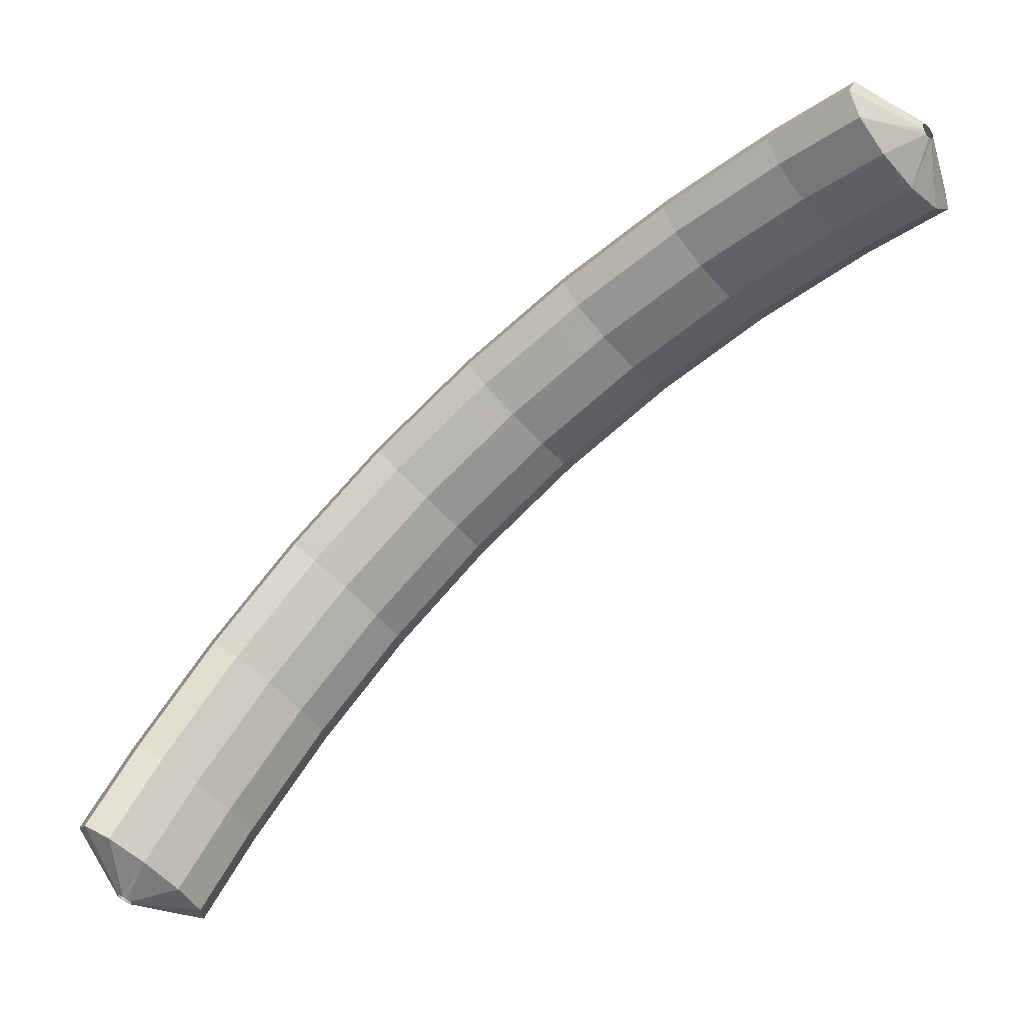
<metadata>
{"format":"obj","ext":"obj","renderer":"f3d","projection":"perspective","resolution":1024,"background":"white","views":[{"elev":40.9,"azim":6.7,"up":"+Z"}]}
</metadata>
<code>
g tube1
v 154.2 134 193.6
v 154.3 133.9 193.4
v 154.5 133.7 193.2
v 154.5 133.4 193.2
v 154.4 133.2 193.3
v 154.2 133 193.5
v 154 133 193.7
v 153.9 133.2 193.9
v 153.8 133.4 194
v 153.9 133.7 193.9
v 154 133.9 193.8
v 154.2 134 193.6
v 152.8 136.1 192.4
v 154.5 135.7 190.4
v 155.7 134.6 188.9
v 155.9 133.2 188.6
v 155.1 132 189.4
v 153.5 131.2 191.2
v 151.7 131.2 193.3
v 150.2 132 195.1
v 149.5 133.2 196.1
v 149.8 134.6 195.8
v 151 135.7 194.5
v 152.8 136.1 192.4
v 151.3 136.2 191.2
v 153.1 135.8 189.1
v 154.2 134.8 187.7
v 154.4 133.4 187.3
v 153.6 132.1 188.1
v 152 131.3 189.9
v 150.2 131.3 192.1
v 148.7 132.1 193.9
v 148 133.4 194.8
v 148.3 134.8 194.6
v 149.6 135.8 193.2
v 151.3 136.2 191.2
v 149.9 136.3 189.9
v 151.6 135.9 187.9
v 152.8 134.9 186.4
v 153 133.5 186.1
v 152.1 132.2 186.9
v 150.6 131.5 188.7
v 148.7 131.5 190.8
v 147.2 132.2 192.6
v 146.5 133.5 193.6
v 146.9 134.9 193.3
v 148.1 135.9 192
v 149.9 136.3 189.9
v 148.3 136.5 188.6
v 150.1 136.1 186.5
v 151.3 135 185.1
v 151.5 133.6 184.8
v 150.7 132.3 185.7
v 149.2 131.6 187.5
v 147.4 131.6 189.7
v 145.8 132.3 191.5
v 145.1 133.6 192.4
v 145.4 135 192.1
v 146.6 136.1 190.7
v 148.3 136.5 188.6
v 146.7 136.4 187.3
v 148.5 136 185.2
v 149.7 134.9 183.8
v 150.1 133.5 183.6
v 149.4 132.2 184.5
v 147.9 131.5 186.4
v 146 131.5 188.5
v 144.5 132.2 190.3
v 143.6 133.5 191.1
v 143.8 134.9 190.8
v 145 136 189.3
v 146.7 136.4 187.3
v 145.3 136.3 186
v 147 135.9 184
v 148.3 134.8 182.6
v 148.6 133.4 182.3
v 147.9 132.1 183.3
v 146.4 131.4 185.1
v 144.6 131.4 187.2
v 143 132.1 189
v 142.2 133.4 189.9
v 142.4 134.8 189.5
v 143.5 135.9 188.1
v 145.3 136.3 186
v 143.8 136.2 184.8
v 145.6 135.8 182.7
v 146.8 134.7 181.3
v 147.1 133.3 181.1
v 146.4 132 182
v 144.9 131.3 183.9
v 143.1 131.3 186
v 141.5 132 187.8
v 140.7 133.3 188.6
v 140.9 134.7 188.3
v 142.1 135.8 186.8
v 143.8 136.2 184.8
v 142.2 136 183.4
v 144 135.6 181.4
v 145.3 134.6 180.1
v 145.7 133.2 179.9
v 145.1 131.9 180.8
v 143.6 131.2 182.7
v 141.8 131.2 184.9
v 140.1 131.9 186.6
v 139.3 133.2 187.4
v 139.4 134.6 187
v 140.5 135.6 185.5
v 142.2 136 183.4
v 140.6 135.6 182.1
v 142.5 135.3 180
v 143.8 134.2 178.8
v 144.3 132.8 178.6
v 143.7 131.6 179.7
v 142.3 130.8 181.6
v 140.4 130.8 183.7
v 138.8 131.6 185.4
v 137.8 132.8 186.2
v 137.9 134.2 185.7
v 139 135.2 184.2
v 140.6 135.6 182.1
v 139.2 135.3 180.8
v 141 134.9 178.8
v 142.4 133.8 177.5
v 142.8 132.5 177.4
v 142.3 131.2 178.5
v 140.8 130.5 180.4
v 139 130.5 182.5
v 137.4 131.2 184.2
v 136.4 132.5 184.9
v 136.5 133.8 184.5
v 137.5 134.9 182.9
v 139.2 135.3 180.8
v 137.8 134.9 179.6
v 139.6 134.5 177.6
v 140.9 133.5 176.3
v 141.4 132.1 176.2
v 140.8 130.8 177.2
v 139.4 130.1 179.1
v 137.6 130.1 181.3
v 135.9 130.8 183
v 135 132.1 183.7
v 135 133.5 183.2
v 136.1 134.5 181.7
v 137.8 134.9 179.6
v 136.2 134.5 178.3
v 138 134.1 176.3
v 139.4 133.1 175
v 140 131.7 175
v 139.5 130.5 176.1
v 138.1 129.8 178
v 136.3 129.8 180.2
v 134.6 130.5 181.8
v 133.6 131.7 182.5
v 133.5 133.1 182
v 134.5 134.1 180.4
v 136.2 134.5 178.3
v 134.7 133.8 177
v 136.5 133.4 175
v 138 132.4 173.8
v 138.6 131.1 173.8
v 138.2 129.9 175
v 136.9 129.2 177
v 135 129.2 179.1
v 133.3 129.9 180.7
v 132.2 131.1 181.3
v 132.1 132.4 180.7
v 133 133.4 179.1
v 134.7 133.8 177
v 133.3 133.1 175.8
v 135.2 132.8 173.8
v 136.6 131.8 172.6
v 137.2 130.5 172.6
v 136.8 129.2 173.8
v 135.5 128.5 175.8
v 133.6 128.5 177.9
v 131.9 129.2 179.6
v 130.8 130.4 180.2
v 130.7 131.8 179.6
v 131.6 132.8 177.9
v 133.3 133.1 175.8
v 131.9 132.5 174.6
v 133.8 132.1 172.6
v 135.3 131.1 171.5
v 135.9 129.8 171.5
v 135.4 128.6 172.6
v 134.1 127.9 174.6
v 132.3 127.9 176.7
v 130.5 128.6 178.4
v 129.4 129.8 179
v 129.3 131.1 178.4
v 130.3 132.1 176.7
v 131.9 132.5 174.6
v 130.4 131.8 173.3
v 132.3 131.4 171.4
v 133.8 130.4 170.2
v 134.5 129.2 170.3
v 134.2 128 171.5
v 132.9 127.3 173.5
v 131 127.3 175.7
v 129.2 128 177.3
v 128.1 129.2 177.8
v 127.9 130.4 177.2
v 128.8 131.4 175.5
v 130.4 131.8 173.3
v 129 130.7 172.1
v 130.9 130.4 170.2
v 132.5 129.5 169.1
v 133.3 128.2 169.2
v 133 127.1 170.5
v 131.7 126.5 172.6
v 129.9 126.5 174.7
v 128.1 127.1 176.3
v 126.8 128.2 176.8
v 126.6 129.5 176
v 127.4 130.4 174.3
v 129 130.7 172.1
v 127.7 129.8 171
v 129.6 129.5 169.1
v 131.2 128.5 168
v 132 127.3 168.1
v 131.7 126.2 169.4
v 130.4 125.5 171.5
v 128.6 125.5 173.6
v 126.8 126.2 175.2
v 125.5 127.3 175.7
v 125.3 128.5 174.9
v 126.1 129.5 173.2
v 127.7 129.8 171
v 126.4 128.9 169.9
v 128.3 128.5 168
v 129.9 127.6 166.9
v 130.7 126.4 167
v 130.4 125.3 168.3
v 129.1 124.6 170.4
v 127.3 124.6 172.5
v 125.5 125.3 174.1
v 124.3 126.4 174.6
v 124 127.6 173.8
v 124.8 128.5 172.1
v 126.4 128.9 169.9
v 125 127.9 168.7
v 126.9 127.5 166.8
v 128.6 126.6 165.8
v 129.4 125.5 166
v 129.2 124.4 167.3
v 128 123.8 169.4
v 126.2 123.8 171.5
v 124.3 124.4 173
v 123 125.5 173.5
v 122.7 126.6 172.7
v 123.4 127.5 170.9
v 125 127.9 168.7
v 123.7 126.6 167.6
v 125.7 126.2 165.7
v 127.4 125.4 164.7
v 128.3 124.3 165
v 128.1 123.3 166.4
v 126.9 122.7 168.5
v 125.1 122.7 170.6
v 123.2 123.3 172.1
v 121.9 124.3 172.5
v 121.5 125.4 171.6
v 122.2 126.2 169.8
v 123.7 126.6 167.6
v 122.6 125.4 166.6
v 124.5 125.1 164.7
v 126.2 124.2 163.7
v 127.1 123.1 164
v 127 122.1 165.4
v 125.8 121.5 167.5
v 124 121.5 169.6
v 122.1 122.1 171.1
v 120.7 123.1 171.5
v 120.3 124.2 170.7
v 121 125.1 168.8
v 122.6 125.4 166.6
v 121.4 124.2 165.6
v 123.4 123.9 163.7
v 125.1 123 162.8
v 126 121.9 163
v 125.8 120.9 164.4
v 124.6 120.3 166.5
v 122.8 120.3 168.7
v 120.9 120.9 170.2
v 119.5 121.9 170.5
v 119.2 123 169.7
v 119.9 123.9 167.8
v 121.4 124.2 165.6
v 120.2 122.9 164.6
v 122.1 122.6 162.7
v 123.9 121.8 161.7
v 124.8 120.8 162
v 124.7 119.8 163.5
v 123.6 119.3 165.6
v 121.7 119.3 167.7
v 119.8 119.8 169.2
v 118.4 120.8 169.6
v 118 121.8 168.6
v 118.6 122.6 166.8
v 120.2 122.9 164.6
v 119.1 121.4 163.6
v 121 121.1 161.7
v 122.8 120.4 160.8
v 123.8 119.4 161.2
v 123.8 118.5 162.7
v 122.6 118 164.8
v 120.8 118 167
v 118.9 118.5 168.4
v 117.4 119.4 168.7
v 116.9 120.4 167.7
v 117.5 121.1 165.8
v 119.1 121.4 163.6
v 118 120 162.7
v 120 119.7 160.9
v 121.8 119 160
v 122.8 118 160.3
v 122.7 117.1 161.8
v 121.6 116.6 163.9
v 119.8 116.6 166.1
v 117.8 117.1 167.5
v 116.4 118 167.8
v 115.9 119 166.9
v 116.5 119.7 165
v 118 120 162.7
v 117 118.6 161.9
v 119 118.4 160
v 120.8 117.6 159.1
v 121.8 116.6 159.4
v 121.7 115.8 160.9
v 120.6 115.2 163.1
v 118.8 115.2 165.2
v 116.8 115.7 166.7
v 115.4 116.6 167
v 114.9 117.6 166
v 115.5 118.4 164.1
v 117 118.6 161.9
v 115.9 117.1 160.9
v 117.9 116.9 159.1
v 119.7 116.2 158.2
v 120.8 115.3 158.6
v 120.8 114.4 160.1
v 119.7 113.9 162.3
v 117.8 113.9 164.4
v 115.9 114.4 165.8
v 114.4 115.3 166.1
v 113.8 116.2 165.1
v 114.4 116.9 163.2
v 115.9 117.1 160.9
v 115 115.5 160.1
v 117 115.2 158.3
v 118.8 114.6 157.4
v 119.9 113.8 157.8
v 119.9 113 159.4
v 118.8 112.5 161.6
v 117 112.5 163.7
v 115 113 165.1
v 113.5 113.8 165.3
v 112.9 114.6 164.3
v 113.4 115.2 162.4
v 115 115.5 160.1
v 114.1 113.9 159.3
v 116.1 113.7 157.5
v 117.9 113.1 156.6
v 119 112.2 157.1
v 119 111.5 158.6
v 118 111 160.8
v 116.1 111 163
v 114.1 111.4 164.4
v 112.6 112.2 164.6
v 112 113.1 163.6
v 112.6 113.7 161.6
v 114.1 113.9 159.3
v 113.2 112.4 158.6
v 115.2 112.2 156.7
v 117 111.5 155.9
v 118.1 110.7 156.3
v 118.2 109.9 157.9
v 117.1 109.5 160.1
v 115.3 109.5 162.2
v 113.3 109.9 163.6
v 111.7 110.7 163.8
v 111.1 111.5 162.8
v 111.7 112.2 160.9
v 113.2 112.4 158.6
v 112.3 110.8 157.8
v 114.3 110.5 155.9
v 116.1 109.9 155.1
v 117.3 109.2 155.6
v 117.3 108.4 157.1
v 116.3 108 159.3
v 114.4 108 161.5
v 112.4 108.4 162.9
v 110.8 109.2 163.1
v 110.2 109.9 162
v 110.8 110.5 160.1
v 112.3 110.8 157.8
v 111.4 109 157.1
v 113.5 108.8 155.3
v 115.3 108.3 154.4
v 116.5 107.5 154.9
v 116.6 106.9 156.5
v 115.5 106.5 158.7
v 113.7 106.5 160.9
v 111.7 106.9 162.3
v 110.1 107.5 162.4
v 109.4 108.2 161.4
v 109.9 108.8 159.4
v 111.4 109 157.1
v 110.7 107.4 156.4
v 112.7 107.2 154.6
v 114.6 106.6 153.8
v 115.8 105.9 154.3
v 115.8 105.2 155.9
v 114.8 104.8 158.1
v 113 104.8 160.2
v 110.9 105.2 161.6
v 109.3 105.9 161.8
v 108.7 106.6 160.7
v 109.2 107.2 158.7
v 110.7 107.4 156.4
v 109.9 105.7 155.8
v 111.9 105.5 154
v 113.8 105 153.1
v 115 104.2 153.6
v 115.1 103.6 155.2
v 114 103.2 157.4
v 112.2 103.2 159.6
v 110.2 103.6 161
v 108.6 104.2 161.1
v 107.9 105 160.1
v 108.4 105.5 158.1
v 109.9 105.7 155.8
v 110.5 103 156.3
v 110.7 103 156.1
v 111 102.9 156.1
v 111.2 102.7 156.2
v 111.3 102.6 156.4
v 111.2 102.5 156.7
v 111 102.5 156.9
v 110.8 102.6 157
v 110.5 102.7 156.9
v 110.4 102.9 156.8
v 110.3 103 156.5
v 110.5 103 156.3
f 1 2 14
f 14 13 1
f 2 3 15
f 15 14 2
f 3 4 16
f 16 15 3
f 4 5 17
f 17 16 4
f 5 6 18
f 18 17 5
f 6 7 19
f 19 18 6
f 7 8 20
f 20 19 7
f 8 9 21
f 21 20 8
f 9 10 22
f 22 21 9
f 10 11 23
f 23 22 10
f 11 12 24
f 24 23 11
f 13 14 26
f 26 25 13
f 14 15 27
f 27 26 14
f 15 16 28
f 28 27 15
f 16 17 29
f 29 28 16
f 17 18 30
f 30 29 17
f 18 19 31
f 31 30 18
f 19 20 32
f 32 31 19
f 20 21 33
f 33 32 20
f 21 22 34
f 34 33 21
f 22 23 35
f 35 34 22
f 23 24 36
f 36 35 23
f 25 26 38
f 38 37 25
f 26 27 39
f 39 38 26
f 27 28 40
f 40 39 27
f 28 29 41
f 41 40 28
f 29 30 42
f 42 41 29
f 30 31 43
f 43 42 30
f 31 32 44
f 44 43 31
f 32 33 45
f 45 44 32
f 33 34 46
f 46 45 33
f 34 35 47
f 47 46 34
f 35 36 48
f 48 47 35
f 37 38 50
f 50 49 37
f 38 39 51
f 51 50 38
f 39 40 52
f 52 51 39
f 40 41 53
f 53 52 40
f 41 42 54
f 54 53 41
f 42 43 55
f 55 54 42
f 43 44 56
f 56 55 43
f 44 45 57
f 57 56 44
f 45 46 58
f 58 57 45
f 46 47 59
f 59 58 46
f 47 48 60
f 60 59 47
f 49 50 62
f 62 61 49
f 50 51 63
f 63 62 50
f 51 52 64
f 64 63 51
f 52 53 65
f 65 64 52
f 53 54 66
f 66 65 53
f 54 55 67
f 67 66 54
f 55 56 68
f 68 67 55
f 56 57 69
f 69 68 56
f 57 58 70
f 70 69 57
f 58 59 71
f 71 70 58
f 59 60 72
f 72 71 59
f 61 62 74
f 74 73 61
f 62 63 75
f 75 74 62
f 63 64 76
f 76 75 63
f 64 65 77
f 77 76 64
f 65 66 78
f 78 77 65
f 66 67 79
f 79 78 66
f 67 68 80
f 80 79 67
f 68 69 81
f 81 80 68
f 69 70 82
f 82 81 69
f 70 71 83
f 83 82 70
f 71 72 84
f 84 83 71
f 73 74 86
f 86 85 73
f 74 75 87
f 87 86 74
f 75 76 88
f 88 87 75
f 76 77 89
f 89 88 76
f 77 78 90
f 90 89 77
f 78 79 91
f 91 90 78
f 79 80 92
f 92 91 79
f 80 81 93
f 93 92 80
f 81 82 94
f 94 93 81
f 82 83 95
f 95 94 82
f 83 84 96
f 96 95 83
f 85 86 98
f 98 97 85
f 86 87 99
f 99 98 86
f 87 88 100
f 100 99 87
f 88 89 101
f 101 100 88
f 89 90 102
f 102 101 89
f 90 91 103
f 103 102 90
f 91 92 104
f 104 103 91
f 92 93 105
f 105 104 92
f 93 94 106
f 106 105 93
f 94 95 107
f 107 106 94
f 95 96 108
f 108 107 95
f 97 98 110
f 110 109 97
f 98 99 111
f 111 110 98
f 99 100 112
f 112 111 99
f 100 101 113
f 113 112 100
f 101 102 114
f 114 113 101
f 102 103 115
f 115 114 102
f 103 104 116
f 116 115 103
f 104 105 117
f 117 116 104
f 105 106 118
f 118 117 105
f 106 107 119
f 119 118 106
f 107 108 120
f 120 119 107
f 109 110 122
f 122 121 109
f 110 111 123
f 123 122 110
f 111 112 124
f 124 123 111
f 112 113 125
f 125 124 112
f 113 114 126
f 126 125 113
f 114 115 127
f 127 126 114
f 115 116 128
f 128 127 115
f 116 117 129
f 129 128 116
f 117 118 130
f 130 129 117
f 118 119 131
f 131 130 118
f 119 120 132
f 132 131 119
f 121 122 134
f 134 133 121
f 122 123 135
f 135 134 122
f 123 124 136
f 136 135 123
f 124 125 137
f 137 136 124
f 125 126 138
f 138 137 125
f 126 127 139
f 139 138 126
f 127 128 140
f 140 139 127
f 128 129 141
f 141 140 128
f 129 130 142
f 142 141 129
f 130 131 143
f 143 142 130
f 131 132 144
f 144 143 131
f 133 134 146
f 146 145 133
f 134 135 147
f 147 146 134
f 135 136 148
f 148 147 135
f 136 137 149
f 149 148 136
f 137 138 150
f 150 149 137
f 138 139 151
f 151 150 138
f 139 140 152
f 152 151 139
f 140 141 153
f 153 152 140
f 141 142 154
f 154 153 141
f 142 143 155
f 155 154 142
f 143 144 156
f 156 155 143
f 145 146 158
f 158 157 145
f 146 147 159
f 159 158 146
f 147 148 160
f 160 159 147
f 148 149 161
f 161 160 148
f 149 150 162
f 162 161 149
f 150 151 163
f 163 162 150
f 151 152 164
f 164 163 151
f 152 153 165
f 165 164 152
f 153 154 166
f 166 165 153
f 154 155 167
f 167 166 154
f 155 156 168
f 168 167 155
f 157 158 170
f 170 169 157
f 158 159 171
f 171 170 158
f 159 160 172
f 172 171 159
f 160 161 173
f 173 172 160
f 161 162 174
f 174 173 161
f 162 163 175
f 175 174 162
f 163 164 176
f 176 175 163
f 164 165 177
f 177 176 164
f 165 166 178
f 178 177 165
f 166 167 179
f 179 178 166
f 167 168 180
f 180 179 167
f 169 170 182
f 182 181 169
f 170 171 183
f 183 182 170
f 171 172 184
f 184 183 171
f 172 173 185
f 185 184 172
f 173 174 186
f 186 185 173
f 174 175 187
f 187 186 174
f 175 176 188
f 188 187 175
f 176 177 189
f 189 188 176
f 177 178 190
f 190 189 177
f 178 179 191
f 191 190 178
f 179 180 192
f 192 191 179
f 181 182 194
f 194 193 181
f 182 183 195
f 195 194 182
f 183 184 196
f 196 195 183
f 184 185 197
f 197 196 184
f 185 186 198
f 198 197 185
f 186 187 199
f 199 198 186
f 187 188 200
f 200 199 187
f 188 189 201
f 201 200 188
f 189 190 202
f 202 201 189
f 190 191 203
f 203 202 190
f 191 192 204
f 204 203 191
f 193 194 206
f 206 205 193
f 194 195 207
f 207 206 194
f 195 196 208
f 208 207 195
f 196 197 209
f 209 208 196
f 197 198 210
f 210 209 197
f 198 199 211
f 211 210 198
f 199 200 212
f 212 211 199
f 200 201 213
f 213 212 200
f 201 202 214
f 214 213 201
f 202 203 215
f 215 214 202
f 203 204 216
f 216 215 203
f 205 206 218
f 218 217 205
f 206 207 219
f 219 218 206
f 207 208 220
f 220 219 207
f 208 209 221
f 221 220 208
f 209 210 222
f 222 221 209
f 210 211 223
f 223 222 210
f 211 212 224
f 224 223 211
f 212 213 225
f 225 224 212
f 213 214 226
f 226 225 213
f 214 215 227
f 227 226 214
f 215 216 228
f 228 227 215
f 217 218 230
f 230 229 217
f 218 219 231
f 231 230 218
f 219 220 232
f 232 231 219
f 220 221 233
f 233 232 220
f 221 222 234
f 234 233 221
f 222 223 235
f 235 234 222
f 223 224 236
f 236 235 223
f 224 225 237
f 237 236 224
f 225 226 238
f 238 237 225
f 226 227 239
f 239 238 226
f 227 228 240
f 240 239 227
f 229 230 242
f 242 241 229
f 230 231 243
f 243 242 230
f 231 232 244
f 244 243 231
f 232 233 245
f 245 244 232
f 233 234 246
f 246 245 233
f 234 235 247
f 247 246 234
f 235 236 248
f 248 247 235
f 236 237 249
f 249 248 236
f 237 238 250
f 250 249 237
f 238 239 251
f 251 250 238
f 239 240 252
f 252 251 239
f 241 242 254
f 254 253 241
f 242 243 255
f 255 254 242
f 243 244 256
f 256 255 243
f 244 245 257
f 257 256 244
f 245 246 258
f 258 257 245
f 246 247 259
f 259 258 246
f 247 248 260
f 260 259 247
f 248 249 261
f 261 260 248
f 249 250 262
f 262 261 249
f 250 251 263
f 263 262 250
f 251 252 264
f 264 263 251
f 253 254 266
f 266 265 253
f 254 255 267
f 267 266 254
f 255 256 268
f 268 267 255
f 256 257 269
f 269 268 256
f 257 258 270
f 270 269 257
f 258 259 271
f 271 270 258
f 259 260 272
f 272 271 259
f 260 261 273
f 273 272 260
f 261 262 274
f 274 273 261
f 262 263 275
f 275 274 262
f 263 264 276
f 276 275 263
f 265 266 278
f 278 277 265
f 266 267 279
f 279 278 266
f 267 268 280
f 280 279 267
f 268 269 281
f 281 280 268
f 269 270 282
f 282 281 269
f 270 271 283
f 283 282 270
f 271 272 284
f 284 283 271
f 272 273 285
f 285 284 272
f 273 274 286
f 286 285 273
f 274 275 287
f 287 286 274
f 275 276 288
f 288 287 275
f 277 278 290
f 290 289 277
f 278 279 291
f 291 290 278
f 279 280 292
f 292 291 279
f 280 281 293
f 293 292 280
f 281 282 294
f 294 293 281
f 282 283 295
f 295 294 282
f 283 284 296
f 296 295 283
f 284 285 297
f 297 296 284
f 285 286 298
f 298 297 285
f 286 287 299
f 299 298 286
f 287 288 300
f 300 299 287
f 289 290 302
f 302 301 289
f 290 291 303
f 303 302 290
f 291 292 304
f 304 303 291
f 292 293 305
f 305 304 292
f 293 294 306
f 306 305 293
f 294 295 307
f 307 306 294
f 295 296 308
f 308 307 295
f 296 297 309
f 309 308 296
f 297 298 310
f 310 309 297
f 298 299 311
f 311 310 298
f 299 300 312
f 312 311 299
f 301 302 314
f 314 313 301
f 302 303 315
f 315 314 302
f 303 304 316
f 316 315 303
f 304 305 317
f 317 316 304
f 305 306 318
f 318 317 305
f 306 307 319
f 319 318 306
f 307 308 320
f 320 319 307
f 308 309 321
f 321 320 308
f 309 310 322
f 322 321 309
f 310 311 323
f 323 322 310
f 311 312 324
f 324 323 311
f 313 314 326
f 326 325 313
f 314 315 327
f 327 326 314
f 315 316 328
f 328 327 315
f 316 317 329
f 329 328 316
f 317 318 330
f 330 329 317
f 318 319 331
f 331 330 318
f 319 320 332
f 332 331 319
f 320 321 333
f 333 332 320
f 321 322 334
f 334 333 321
f 322 323 335
f 335 334 322
f 323 324 336
f 336 335 323
f 325 326 338
f 338 337 325
f 326 327 339
f 339 338 326
f 327 328 340
f 340 339 327
f 328 329 341
f 341 340 328
f 329 330 342
f 342 341 329
f 330 331 343
f 343 342 330
f 331 332 344
f 344 343 331
f 332 333 345
f 345 344 332
f 333 334 346
f 346 345 333
f 334 335 347
f 347 346 334
f 335 336 348
f 348 347 335
f 337 338 350
f 350 349 337
f 338 339 351
f 351 350 338
f 339 340 352
f 352 351 339
f 340 341 353
f 353 352 340
f 341 342 354
f 354 353 341
f 342 343 355
f 355 354 342
f 343 344 356
f 356 355 343
f 344 345 357
f 357 356 344
f 345 346 358
f 358 357 345
f 346 347 359
f 359 358 346
f 347 348 360
f 360 359 347
f 349 350 362
f 362 361 349
f 350 351 363
f 363 362 350
f 351 352 364
f 364 363 351
f 352 353 365
f 365 364 352
f 353 354 366
f 366 365 353
f 354 355 367
f 367 366 354
f 355 356 368
f 368 367 355
f 356 357 369
f 369 368 356
f 357 358 370
f 370 369 357
f 358 359 371
f 371 370 358
f 359 360 372
f 372 371 359
f 361 362 374
f 374 373 361
f 362 363 375
f 375 374 362
f 363 364 376
f 376 375 363
f 364 365 377
f 377 376 364
f 365 366 378
f 378 377 365
f 366 367 379
f 379 378 366
f 367 368 380
f 380 379 367
f 368 369 381
f 381 380 368
f 369 370 382
f 382 381 369
f 370 371 383
f 383 382 370
f 371 372 384
f 384 383 371
f 373 374 386
f 386 385 373
f 374 375 387
f 387 386 374
f 375 376 388
f 388 387 375
f 376 377 389
f 389 388 376
f 377 378 390
f 390 389 377
f 378 379 391
f 391 390 378
f 379 380 392
f 392 391 379
f 380 381 393
f 393 392 380
f 381 382 394
f 394 393 381
f 382 383 395
f 395 394 382
f 383 384 396
f 396 395 383
f 385 386 398
f 398 397 385
f 386 387 399
f 399 398 386
f 387 388 400
f 400 399 387
f 388 389 401
f 401 400 388
f 389 390 402
f 402 401 389
f 390 391 403
f 403 402 390
f 391 392 404
f 404 403 391
f 392 393 405
f 405 404 392
f 393 394 406
f 406 405 393
f 394 395 407
f 407 406 394
f 395 396 408
f 408 407 395
f 397 398 410
f 410 409 397
f 398 399 411
f 411 410 398
f 399 400 412
f 412 411 399
f 400 401 413
f 413 412 400
f 401 402 414
f 414 413 401
f 402 403 415
f 415 414 402
f 403 404 416
f 416 415 403
f 404 405 417
f 417 416 404
f 405 406 418
f 418 417 405
f 406 407 419
f 419 418 406
f 407 408 420
f 420 419 407
f 409 410 422
f 422 421 409
f 410 411 423
f 423 422 410
f 411 412 424
f 424 423 411
f 412 413 425
f 425 424 412
f 413 414 426
f 426 425 413
f 414 415 427
f 427 426 414
f 415 416 428
f 428 427 415
f 416 417 429
f 429 428 416
f 417 418 430
f 430 429 417
f 418 419 431
f 431 430 418
f 419 420 432
f 432 431 419
f 421 422 434
f 434 433 421
f 422 423 435
f 435 434 422
f 423 424 436
f 436 435 423
f 424 425 437
f 437 436 424
f 425 426 438
f 438 437 425
f 426 427 439
f 439 438 426
f 427 428 440
f 440 439 427
f 428 429 441
f 441 440 428
f 429 430 442
f 442 441 429
f 430 431 443
f 443 442 430
f 431 432 444
f 444 443 431
g

</code>
